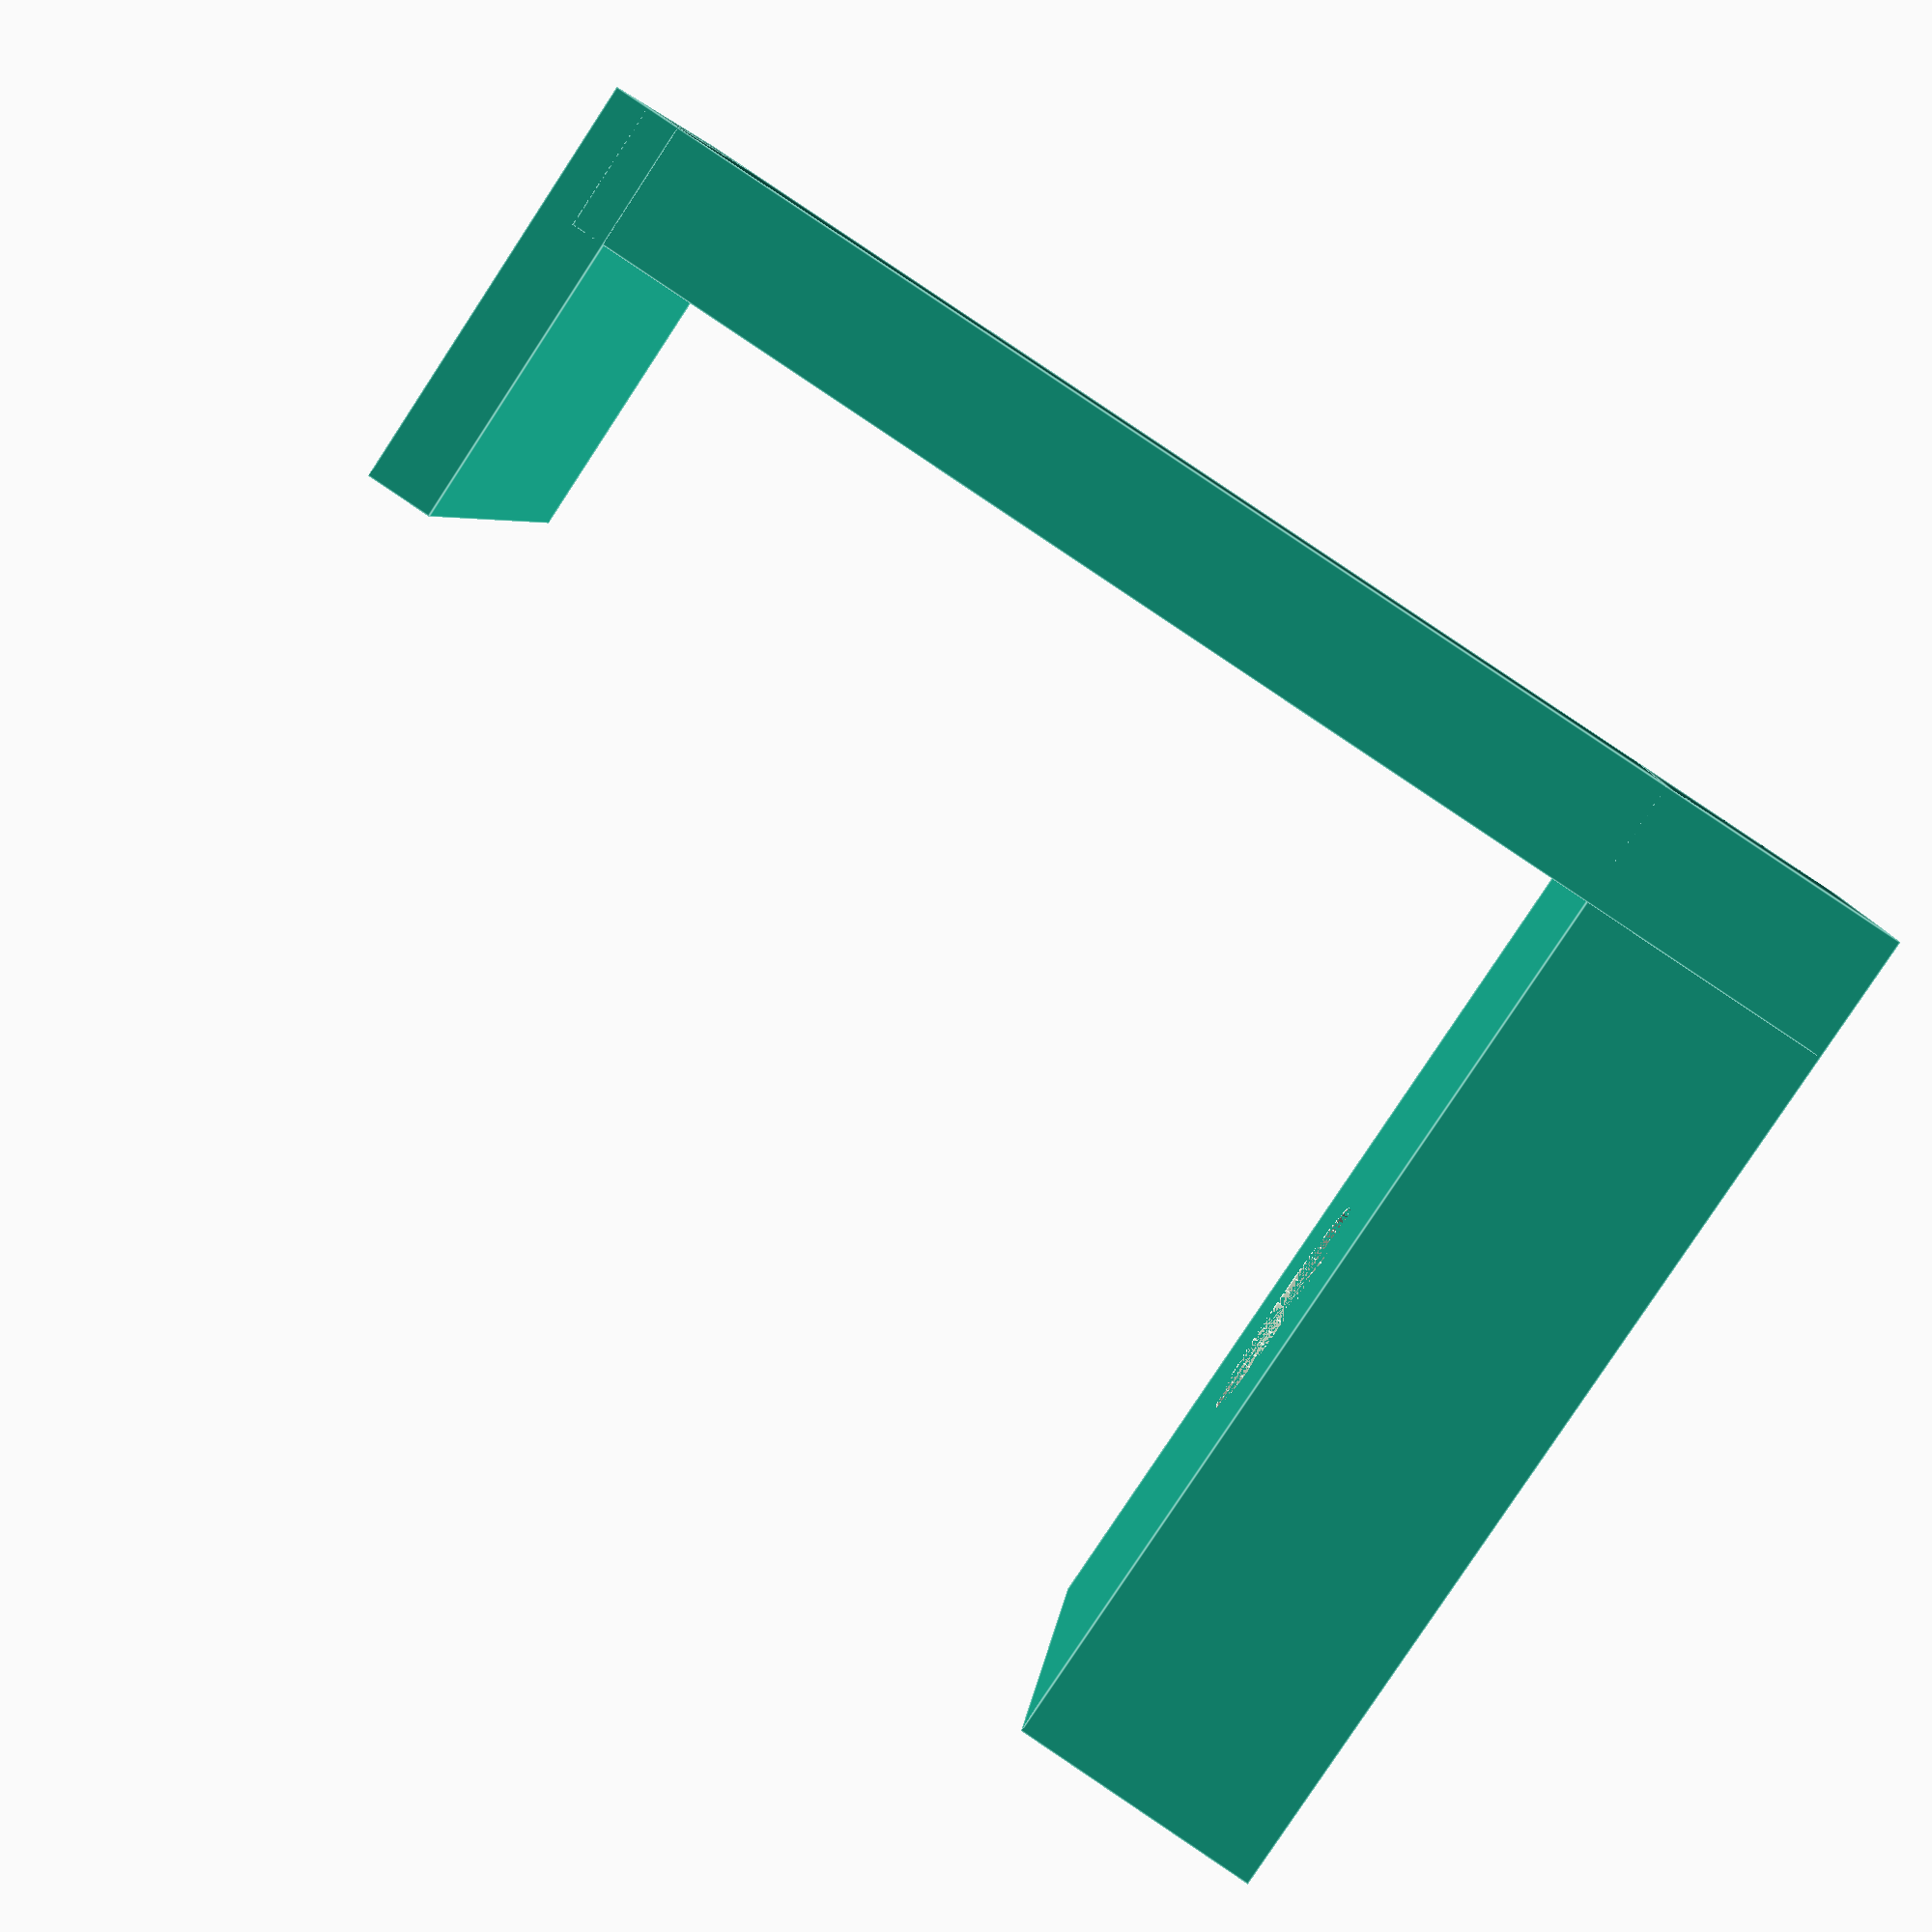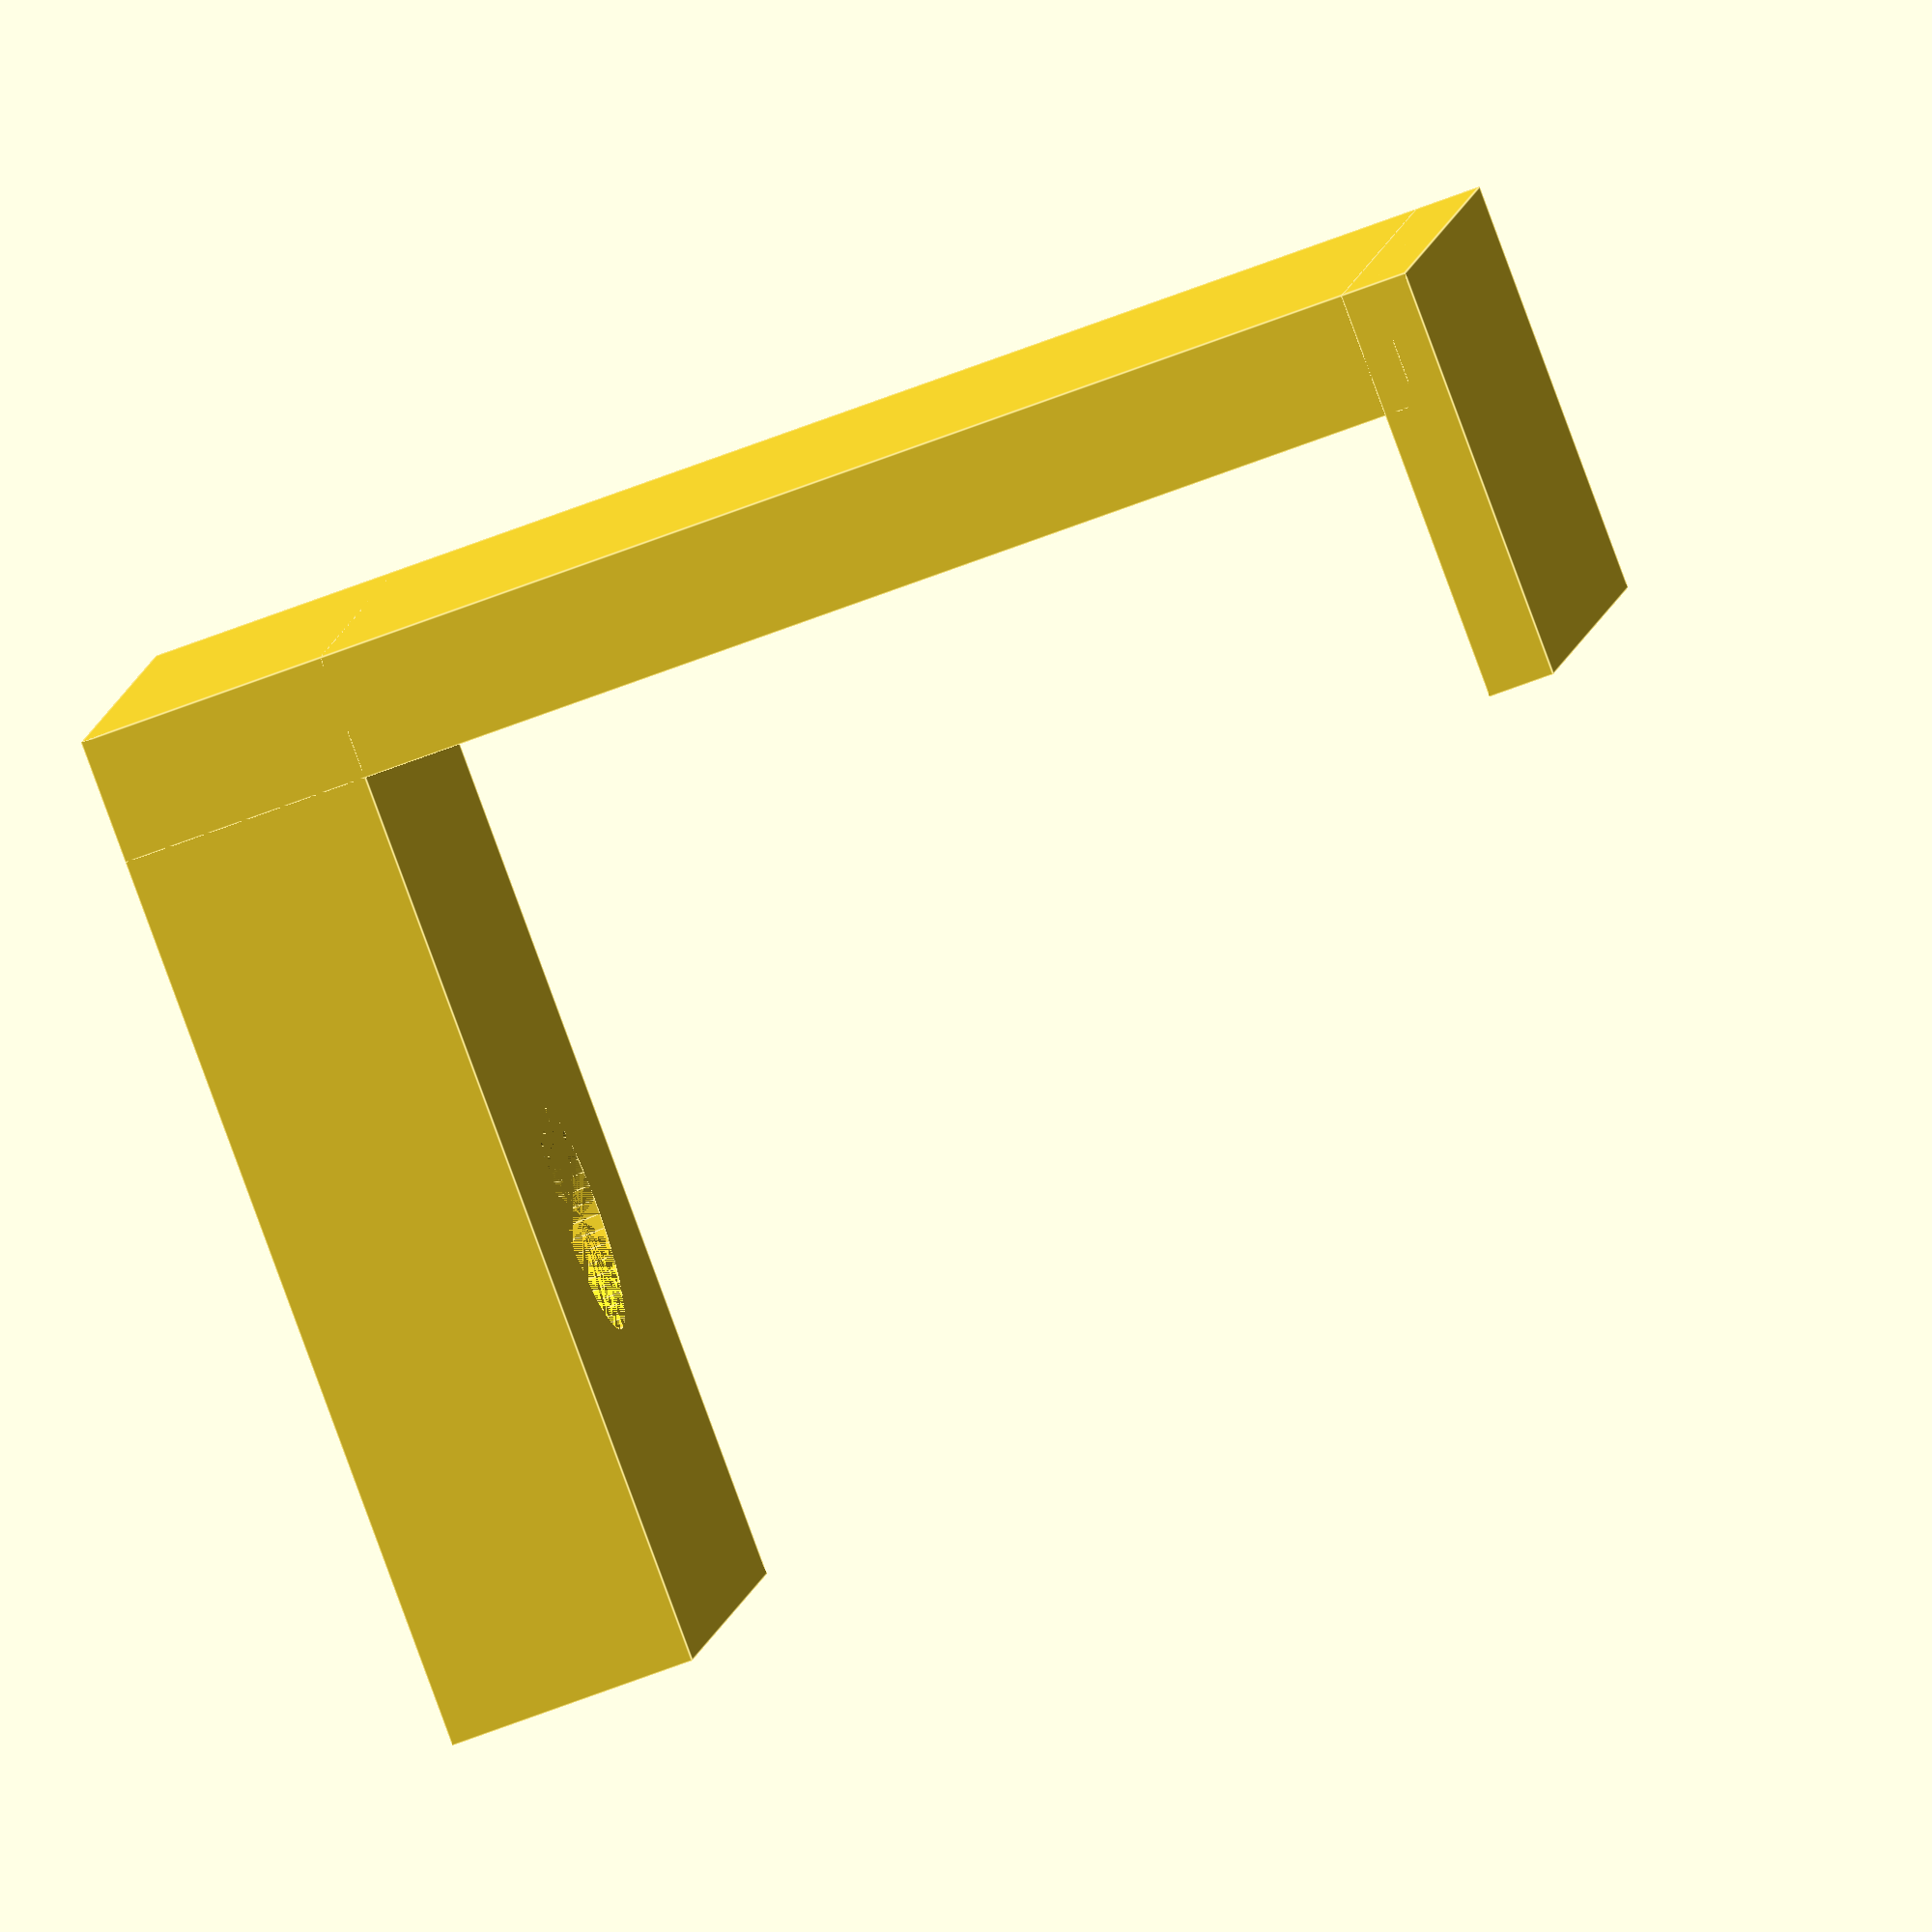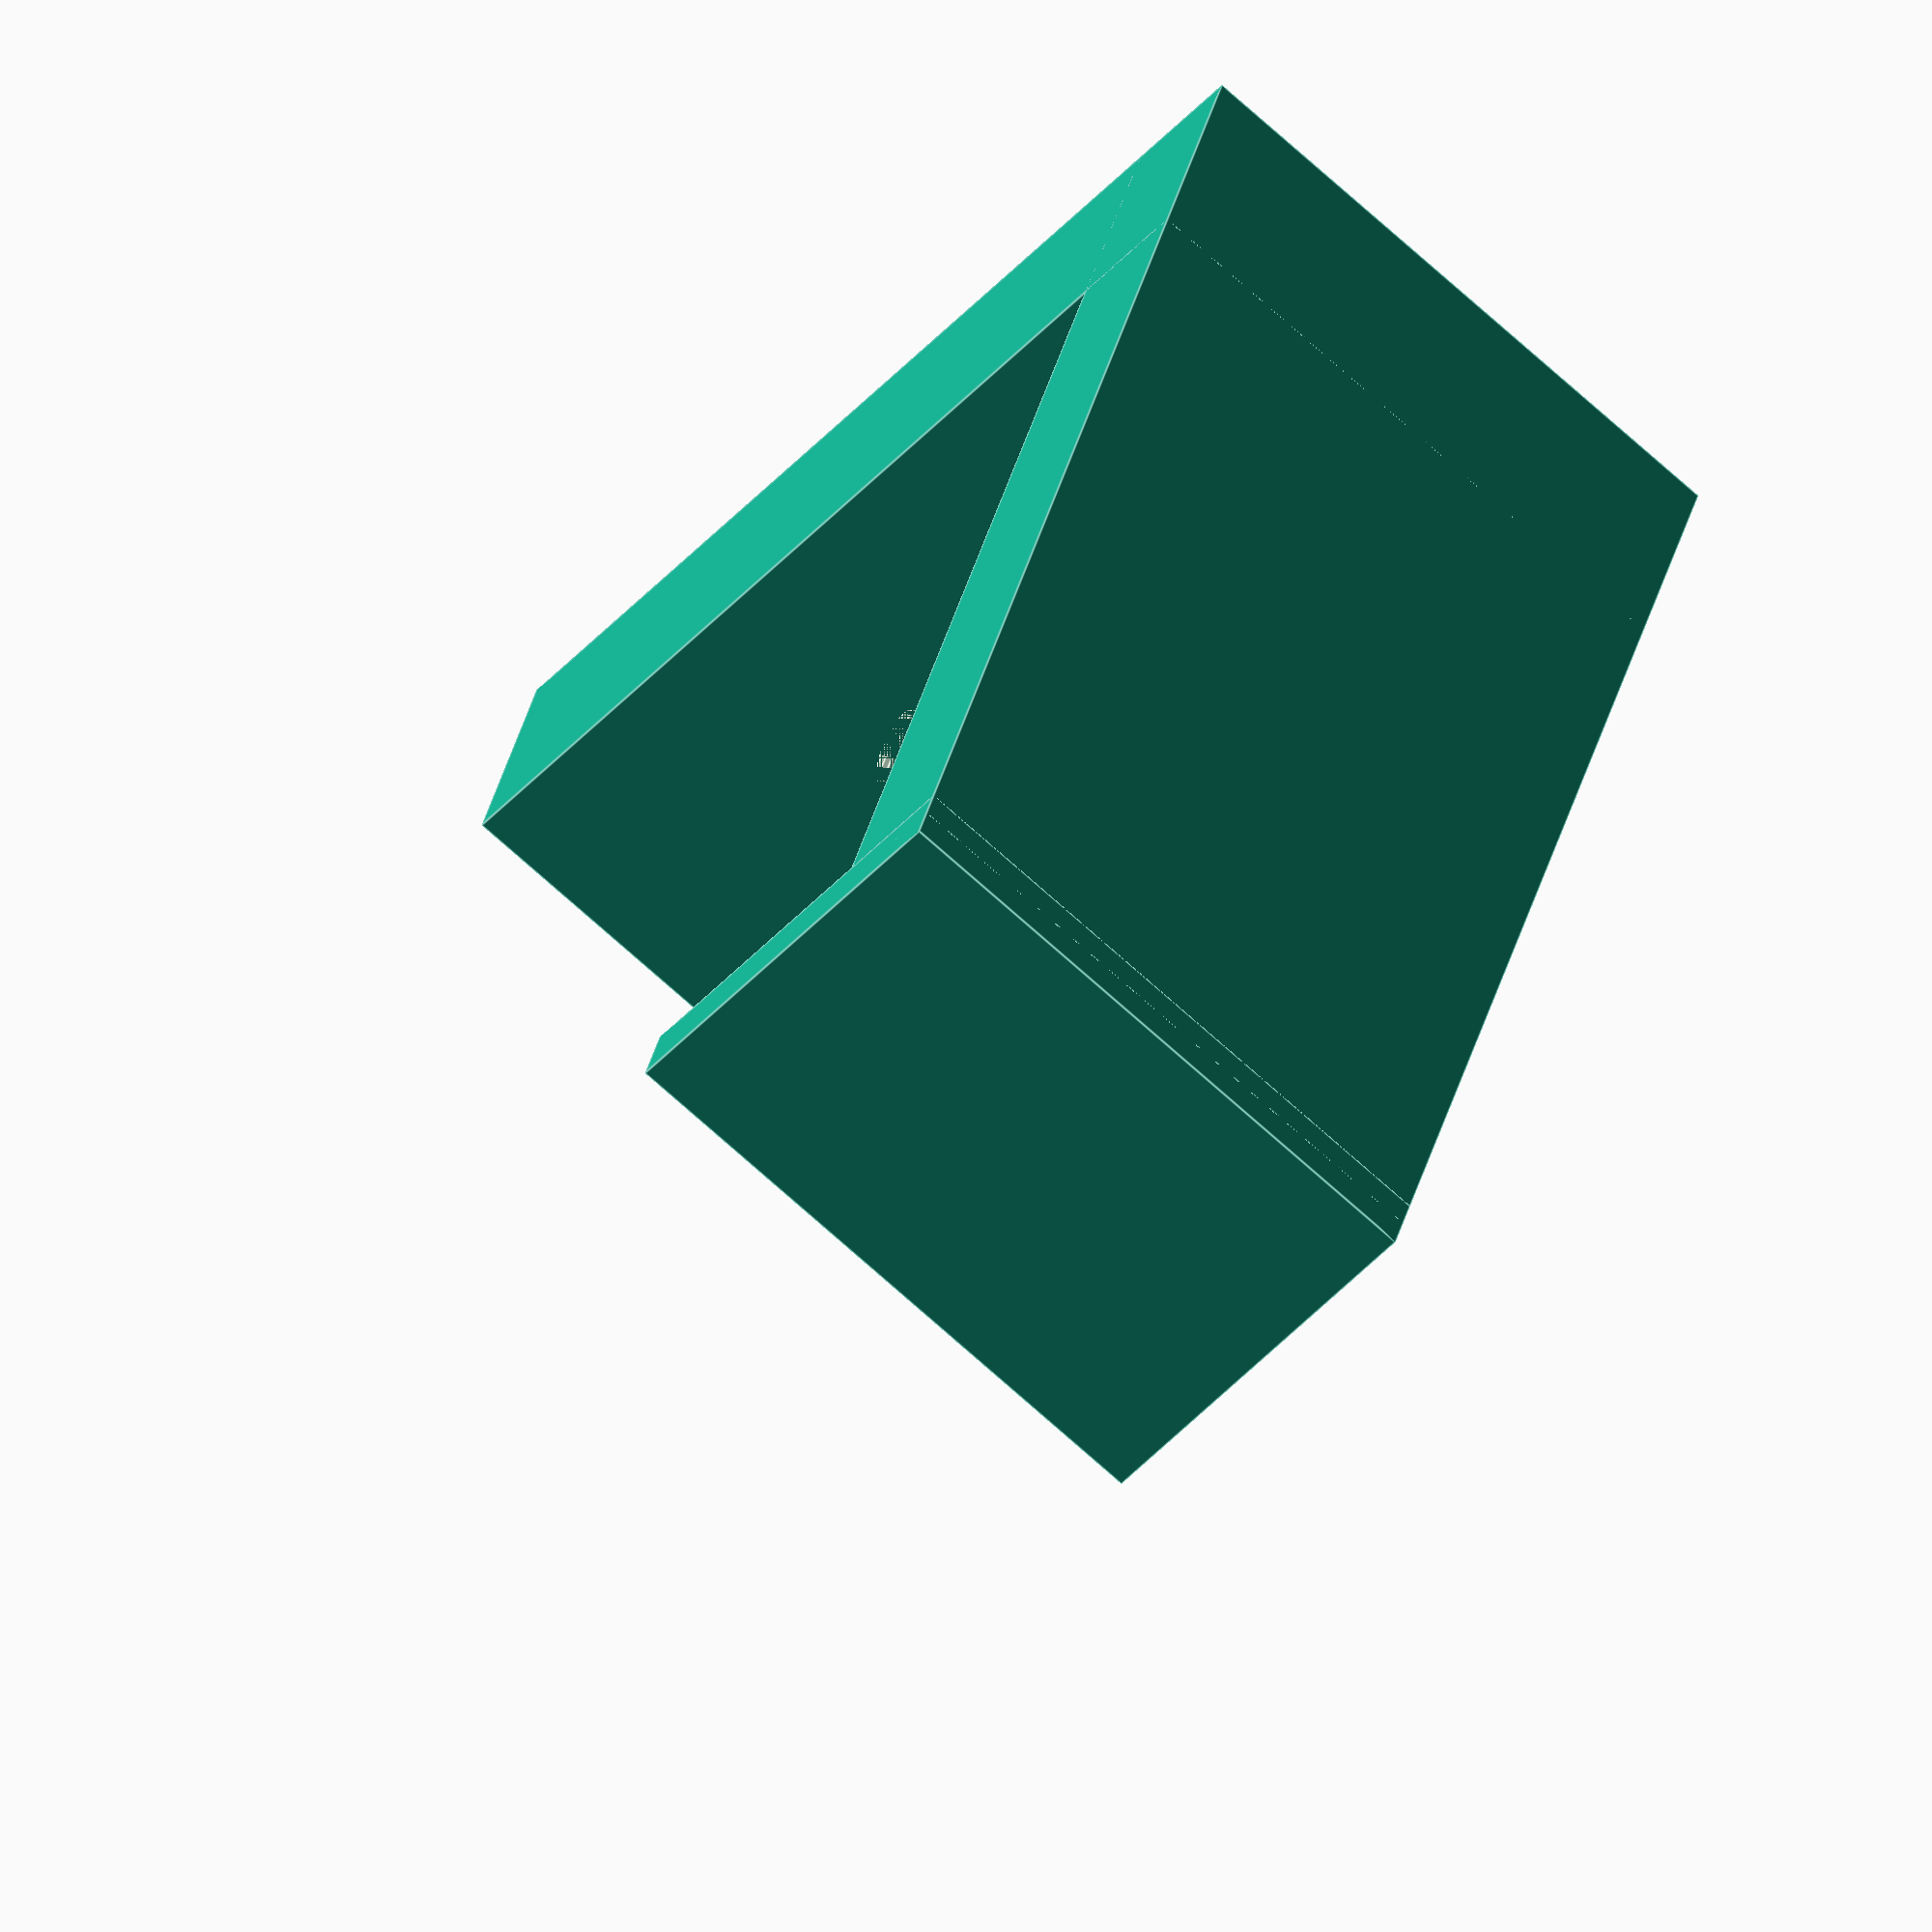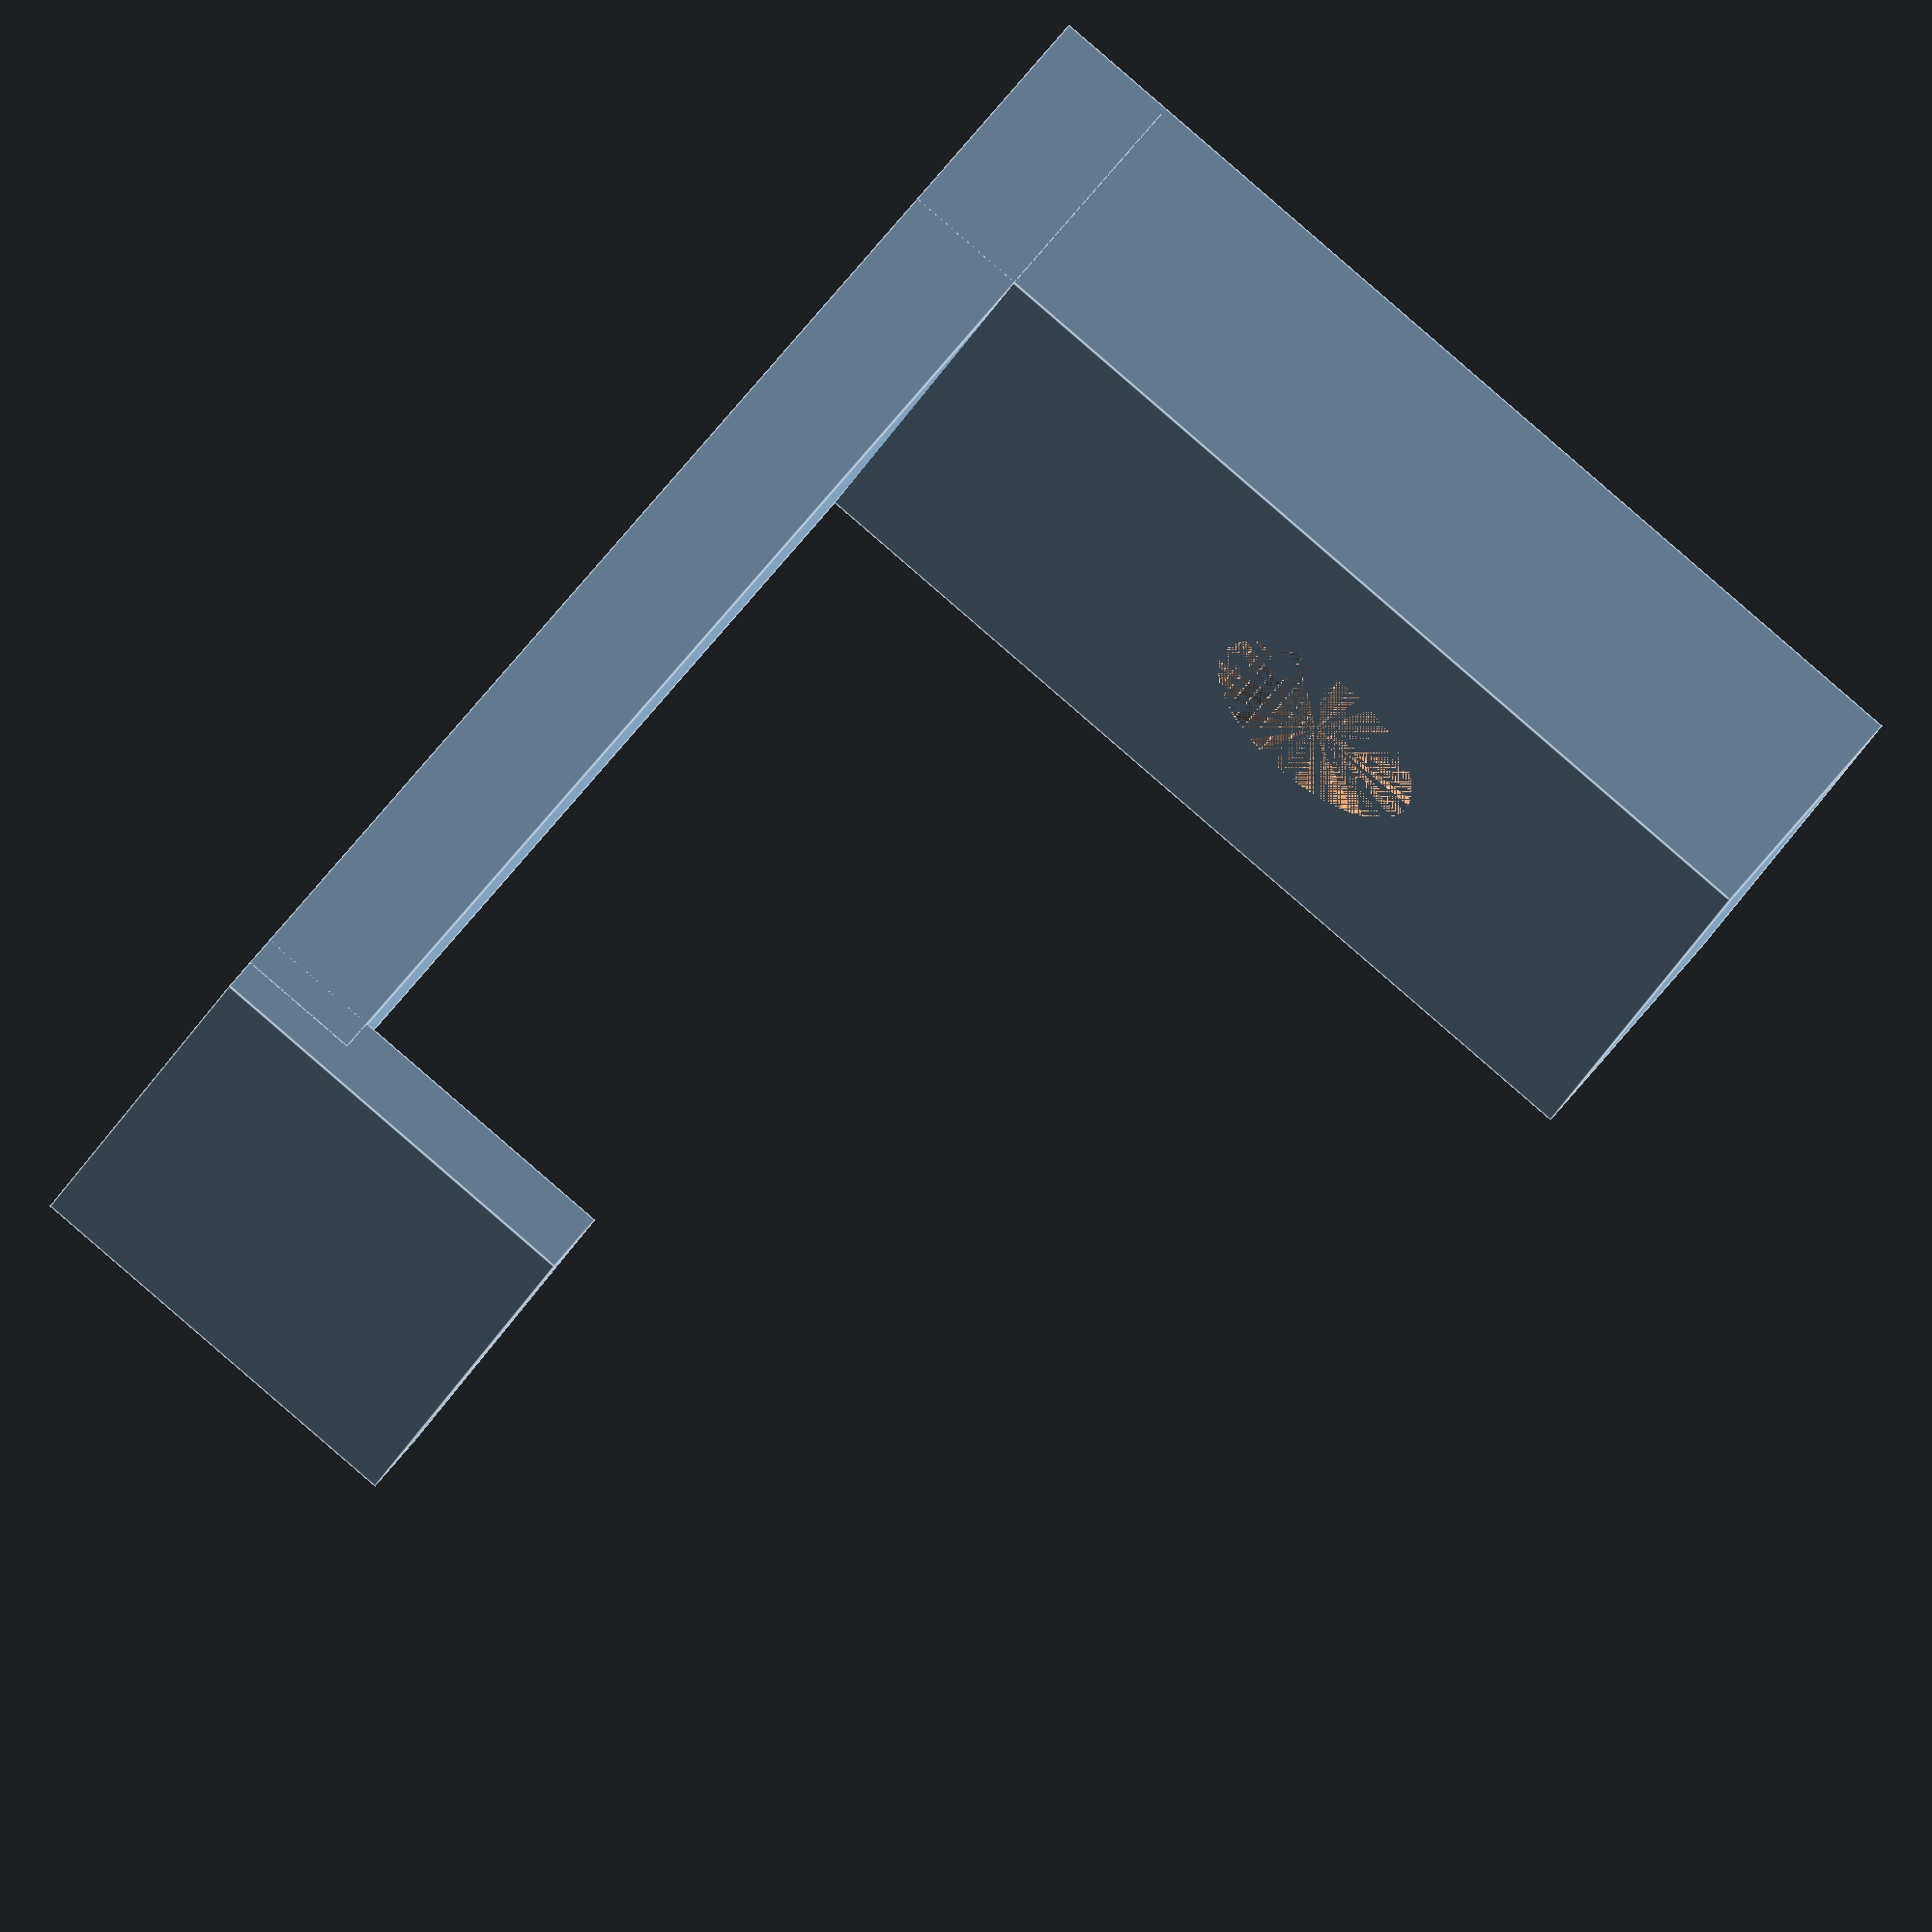
<openscad>
$fn=50;

//Pyciek_Z();
//Pyciek_X();
Pyciek_Y();

module RoundedCube(x_, y_, z_, r_)
{
    hull ()
    { 
        translate ([r_, r_, z_ / 2]) cylinder(h = z_, r = r_, center = true);
        translate ([x_ - r_, r_, z_ / 2]) cylinder(h = z_, r = r_, center = true);
        translate ([x_ - r_, y_ -r_, z_ / 2]) cylinder(h = z_, r = r_, center = true);
        translate ([r_, y_ - r_, z_ / 2]) cylinder(h = z_, r = r_, center = true);
    }
}

module Pyciek_Z()
{
    heightBase = 2.0;
    heightPyciek = 1.6;

    RoundedCube(7, 12, heightBase, 2);
    //translate([0, 5, 0]) cube([7, 2, 7]);
    translate([0, 7]) rotate ([90, 0, 0]) RoundedCube(7, 7, heightBase, 1.5);
}

module Pyciek_X()
{
    heightBase = 8.0;
    widthBase = 25.0;
    depthBase = 2.5;
    depthPyciek = 1.6;
    
    translate([0, (57 / 2) - (25 / 2), 0]) RoundedCube(heightBase, widthBase, depthBase, 2);

    translate([3.2, 0, depthBase]) rotate([90, 0, 90]) RoundedCube(57, 6, depthPyciek, 2);
}

module Pyciek_Y()
{
    depthPyciek = 1.6;

difference(){
cube([15, 25, 6]);
translate ([7.5, 15, 0]) cylinder(h = 6, r = 5.6 / 2, center = false);}

translate ([0, 3, -32.3 + 6]) rotate([90, 0, 0]) cube([15, 32.3, 3]);

translate ([0, 0, -32.3 + 6 - (depthPyciek / 2)]) rotate([0, 0, 0]) cube([15, 10, depthPyciek]);
}
</openscad>
<views>
elev=273.0 azim=260.8 roll=303.9 proj=p view=edges
elev=244.8 azim=71.4 roll=68.6 proj=o view=edges
elev=147.5 azim=319.2 roll=347.7 proj=o view=edges
elev=123.1 azim=69.8 roll=323.8 proj=o view=edges
</views>
